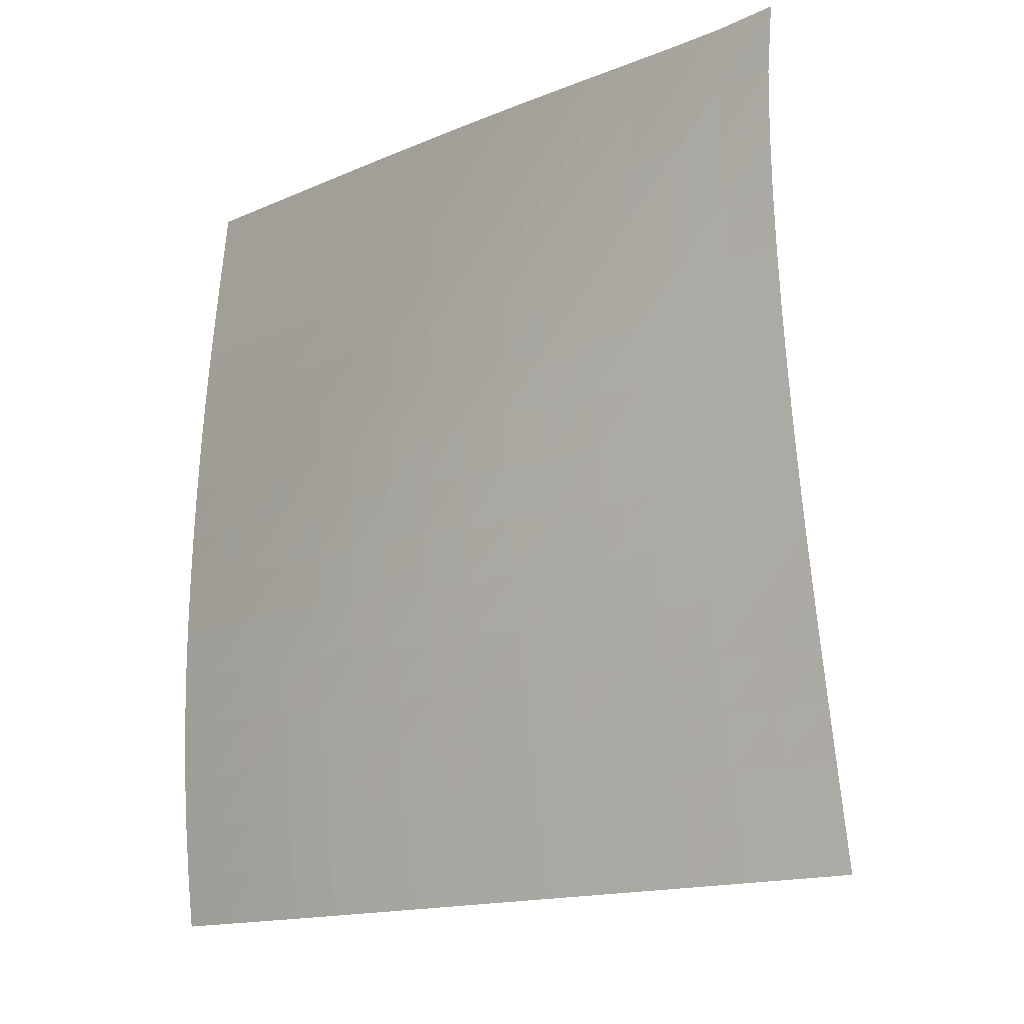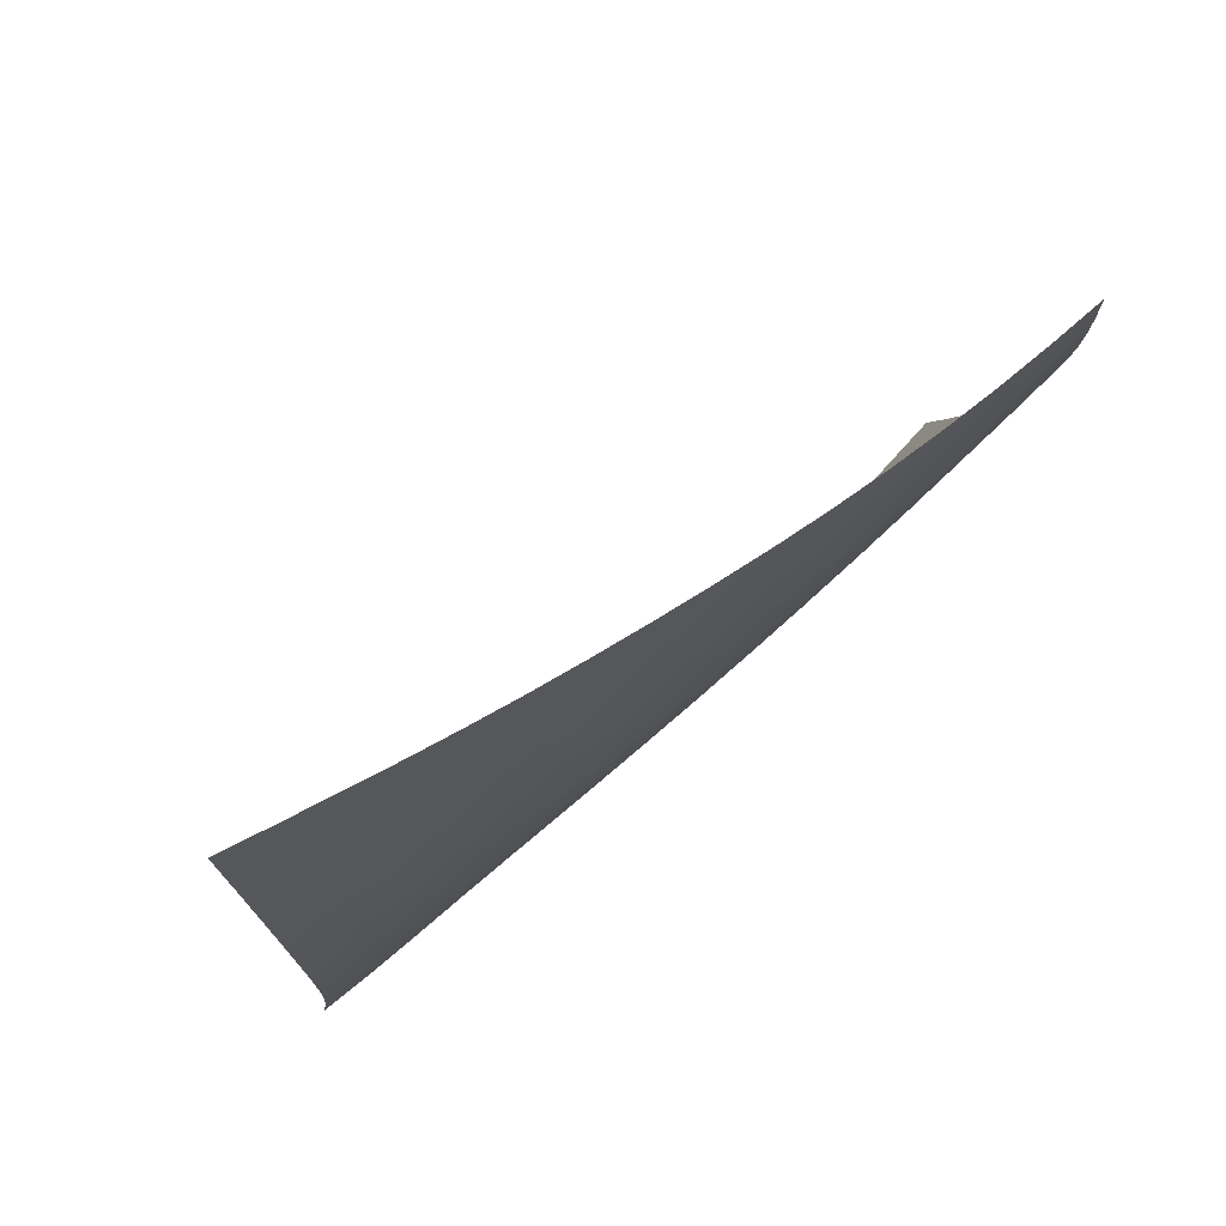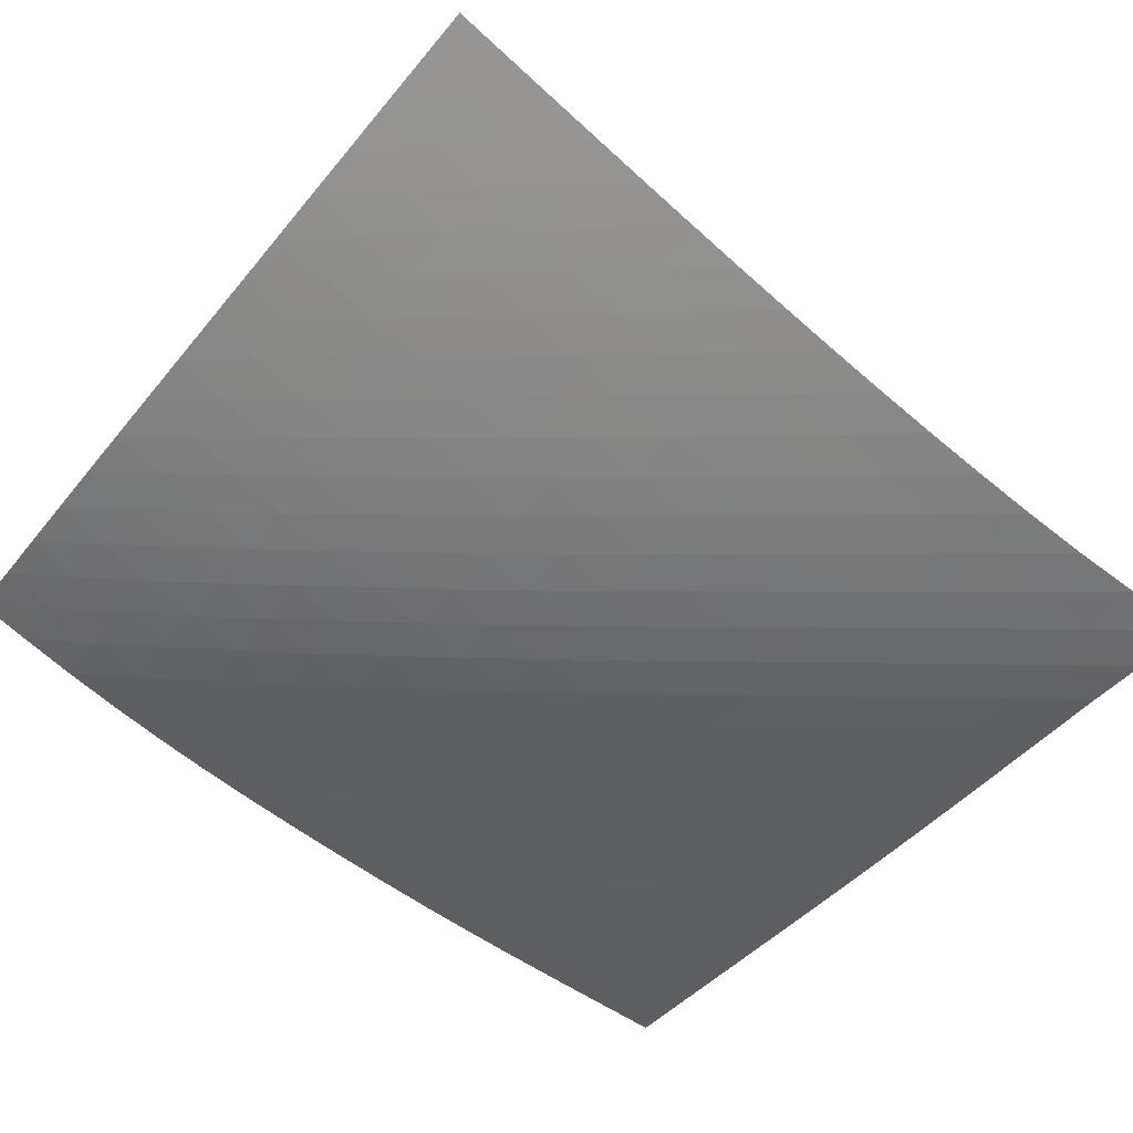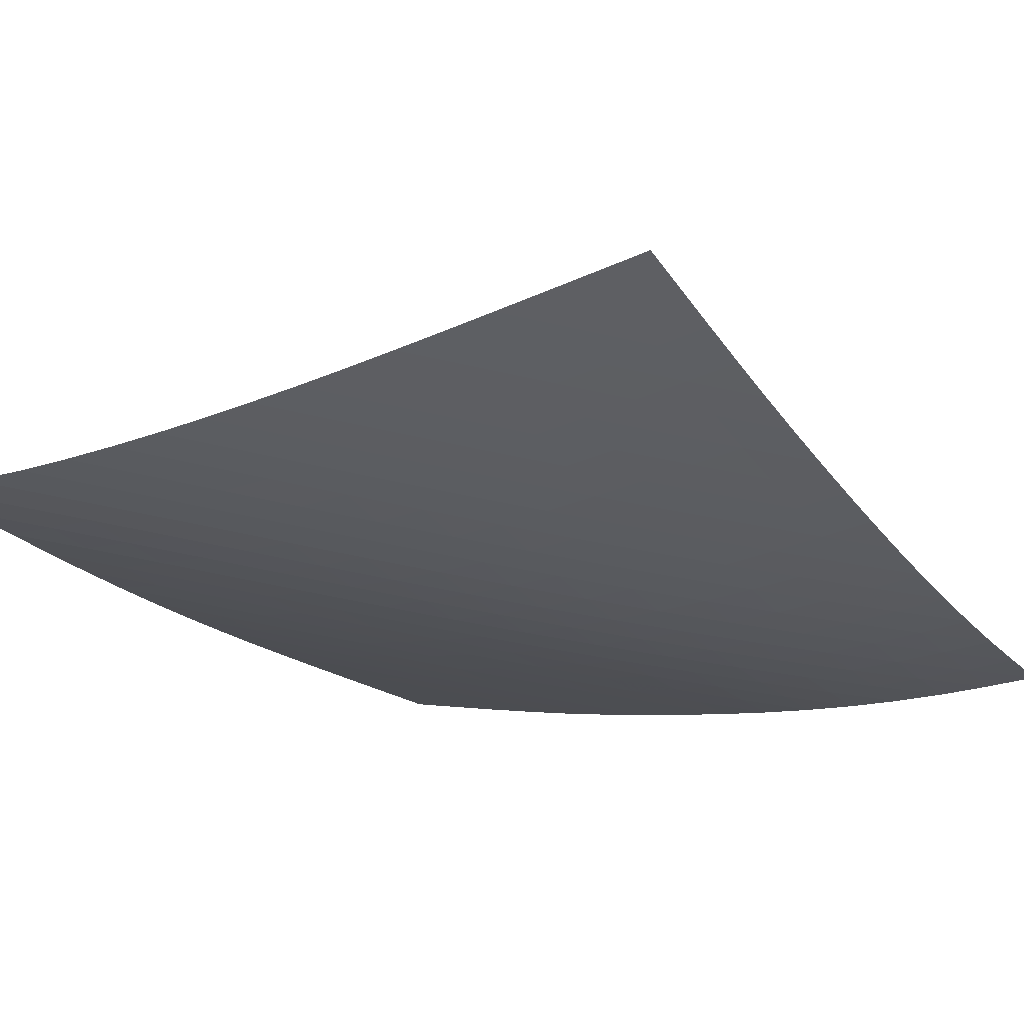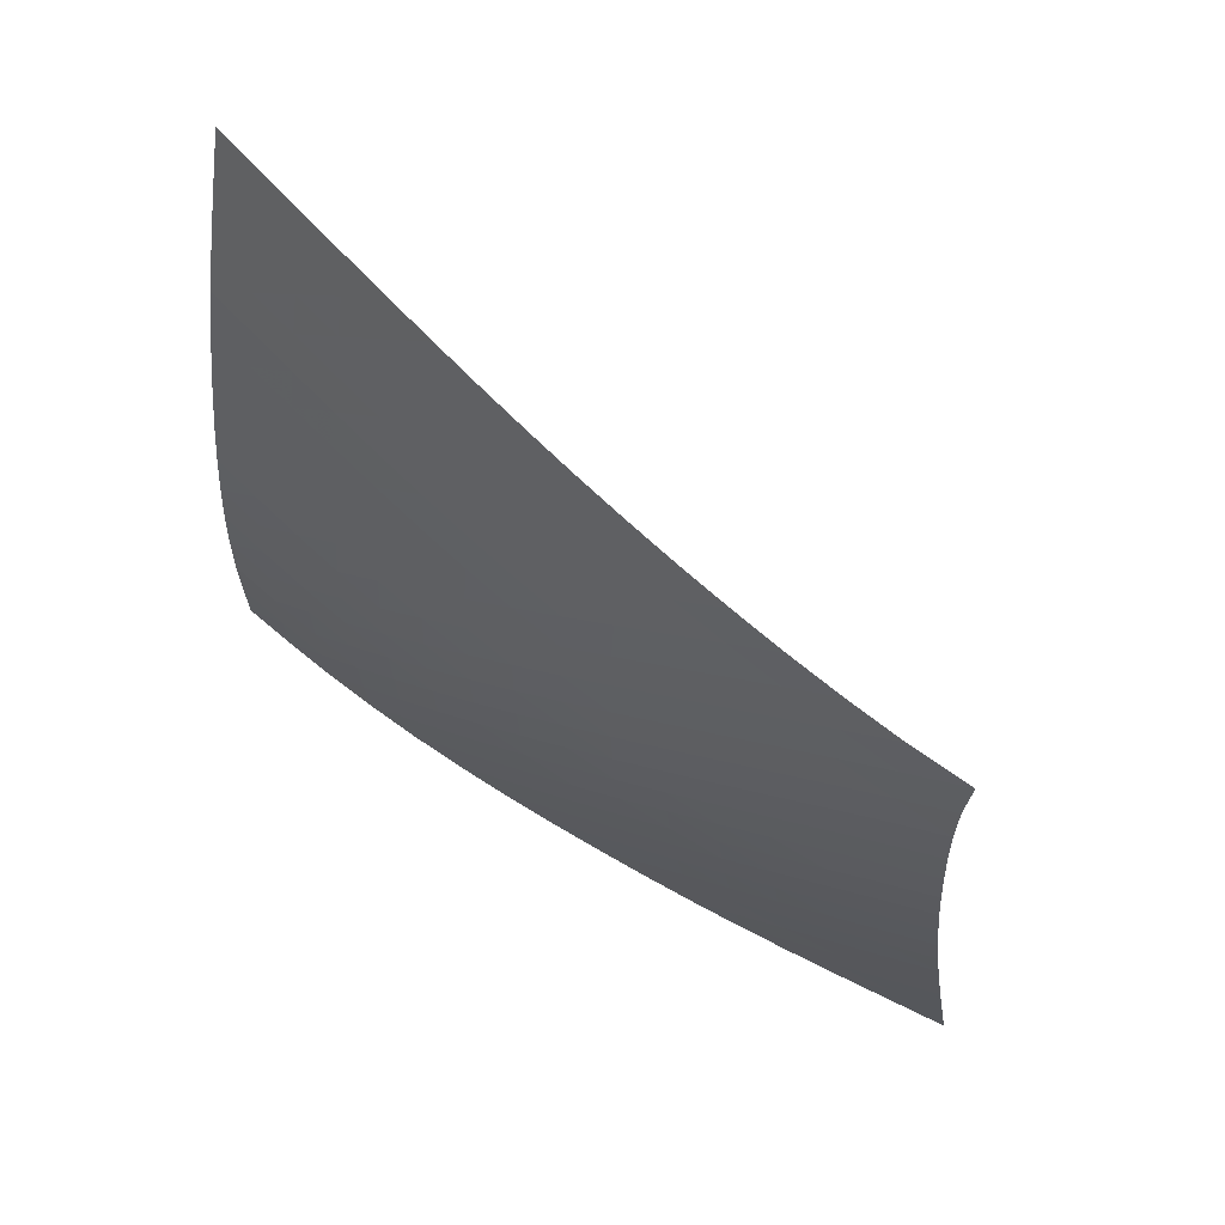
<metadata>
{"format":"obj","ext":"obj","renderer":"f3d","projection":"perspective","resolution":1024,"background":"white","views":[{"elev":-73.0,"azim":144.4,"up":"+Z"},{"elev":-34.3,"azim":-39.3,"up":"+Z"},{"elev":-13.2,"azim":102.6,"up":"+Z"},{"elev":-71.2,"azim":-107.1,"up":"+Z"},{"elev":1.6,"azim":142.7,"up":"+Z"}]}
</metadata>
<code>
v -6.504 -0.04832 6.504
v -1.942 -9.488 14.7
v -14.7 -9.488 1.942
v -8.147 -18.77 8.147
v -14.13 -8.894 2.211
v -13.56 -8.299 2.48
v -12.99 -7.703 2.75
v -12.42 -7.106 3.021
v -11.85 -6.507 3.295
v -11.29 -5.906 3.574
v -10.73 -5.301 3.859
v -10.18 -4.692 4.152
v -9.636 -4.078 4.455
v -9.098 -3.458 4.768
v -8.567 -2.83 5.091
v -8.044 -2.191 5.426
v -7.527 -1.534 5.772
v -7.016 -0.8403 6.132
v -6.132 -0.8403 7.016
v -5.772 -1.534 7.527
v -5.426 -2.191 8.044
v -5.091 -2.83 8.567
v -4.768 -3.458 9.098
v -4.455 -4.078 9.636
v -4.152 -4.692 10.18
v -3.859 -5.301 10.73
v -3.574 -5.906 11.29
v -3.295 -6.507 11.85
v -3.021 -7.106 12.42
v -2.75 -7.703 12.99
v -2.48 -8.299 13.56
v -2.211 -8.894 14.13
v -2.289 -10.11 14.21
v -2.638 -10.74 13.72
v -2.991 -11.36 13.24
v -3.353 -11.99 12.76
v -3.725 -12.61 12.29
v -4.109 -13.23 11.83
v -4.503 -13.85 11.38
v -4.906 -14.47 10.93
v -5.32 -15.09 10.49
v -5.748 -15.71 10.06
v -6.192 -16.33 9.651
v -6.655 -16.95 9.252
v -7.136 -17.56 8.869
v -7.634 -18.16 8.501
v -8.501 -18.16 7.634
v -8.869 -17.56 7.136
v -9.252 -16.95 6.655
v -9.651 -16.33 6.192
v -10.06 -15.71 5.748
v -10.49 -15.09 5.32
v -10.93 -14.47 4.906
v -11.38 -13.85 4.503
v -11.83 -13.23 4.109
v -12.29 -12.61 3.725
v -12.76 -11.99 3.353
v -13.24 -11.36 2.991
v -13.72 -10.74 2.638
v -14.21 -10.11 2.289
v -6.611 -1.478 6.611
v -7.103 -2.143 6.233
v -7.606 -2.796 5.87
v -8.119 -3.436 5.52
v -8.642 -4.067 5.183
v -9.172 -4.69 4.857
v -9.711 -5.306 4.543
v -10.26 -5.918 4.24
v -10.81 -6.525 3.946
v -11.37 -7.129 3.66
v -11.93 -7.729 3.379
v -12.5 -8.327 3.104
v -13.07 -8.924 2.83
v -13.64 -9.519 2.559
v -6.233 -2.143 7.103
v -6.703 -2.777 6.703
v -7.188 -3.417 6.322
v -7.687 -4.052 5.956
v -8.197 -4.682 5.605
v -8.719 -5.305 5.267
v -9.25 -5.923 4.941
v -9.791 -6.536 4.628
v -10.34 -7.145 4.324
v -10.89 -7.75 4.03
v -11.45 -8.352 3.744
v -12.02 -8.951 3.462
v -12.58 -9.548 3.185
v -13.15 -10.14 2.91
v -5.87 -2.796 7.606
v -6.322 -3.417 7.188
v -6.788 -4.045 6.788
v -7.27 -4.675 6.405
v -7.767 -5.302 6.038
v -8.277 -5.924 5.687
v -8.799 -6.542 5.349
v -9.332 -7.156 5.024
v -9.874 -7.766 4.712
v -10.42 -8.372 4.41
v -10.98 -8.974 4.116
v -11.54 -9.574 3.829
v -12.1 -10.17 3.546
v -12.67 -10.77 3.267
v -5.52 -3.436 8.119
v -5.956 -4.052 7.687
v -6.405 -4.675 7.27
v -6.87 -5.3 6.87
v -7.352 -5.924 6.487
v -7.849 -6.545 6.12
v -8.36 -7.163 5.769
v -8.883 -7.777 5.433
v -9.418 -8.387 5.111
v -9.962 -8.993 4.8
v -10.51 -9.597 4.499
v -11.07 -10.2 4.206
v -11.63 -10.8 3.917
v -12.19 -11.39 3.633
v -5.183 -4.067 8.642
v -5.605 -4.682 8.197
v -6.038 -5.302 7.767
v -6.487 -5.924 7.352
v -6.953 -6.546 6.953
v -7.435 -7.166 6.571
v -7.934 -7.783 6.205
v -8.447 -8.398 5.856
v -8.973 -9.008 5.523
v -9.511 -9.615 5.203
v -10.06 -10.22 4.894
v -10.61 -10.82 4.594
v -11.17 -11.42 4.3
v -11.73 -12.01 4.011
v -4.857 -4.69 9.172
v -5.267 -5.305 8.719
v -5.687 -5.924 8.277
v -6.12 -6.545 7.849
v -6.571 -7.166 7.435
v -7.038 -7.786 7.038
v -7.522 -8.403 6.658
v -8.023 -9.018 6.295
v -8.54 -9.629 5.949
v -9.069 -10.24 5.618
v -9.609 -10.84 5.301
v -10.16 -11.44 4.994
v -10.71 -12.04 4.694
v -11.27 -12.64 4.4
v -4.543 -5.306 9.711
v -4.941 -5.923 9.25
v -5.349 -6.542 8.799
v -5.769 -7.163 8.36
v -6.205 -7.783 7.934
v -6.658 -8.403 7.522
v -7.127 -9.021 7.127
v -7.615 -9.636 6.75
v -8.12 -10.25 6.39
v -8.639 -10.86 6.048
v -9.172 -11.46 5.721
v -9.714 -12.06 5.405
v -10.26 -12.66 5.099
v -10.82 -13.26 4.798
v -4.24 -5.918 10.26
v -4.628 -6.536 9.791
v -5.024 -7.156 9.332
v -5.433 -7.777 8.883
v -5.856 -8.398 8.447
v -6.295 -9.018 8.023
v -6.75 -9.636 7.615
v -7.223 -10.25 7.223
v -7.715 -10.87 6.85
v -8.223 -11.48 6.494
v -8.746 -12.08 6.155
v -9.281 -12.68 5.829
v -9.825 -13.28 5.515
v -10.37 -13.88 5.207
v -3.946 -6.525 10.81
v -4.324 -7.145 10.34
v -4.712 -7.766 9.874
v -5.111 -8.387 9.418
v -5.523 -9.008 8.973
v -5.949 -9.629 8.54
v -6.39 -10.25 8.12
v -6.85 -10.87 7.715
v -7.327 -11.48 7.327
v -7.823 -12.09 6.957
v -8.335 -12.7 6.605
v -8.861 -13.3 6.268
v -9.397 -13.9 5.944
v -9.941 -14.5 5.629
v -3.66 -7.129 11.37
v -4.03 -7.75 10.89
v -4.41 -8.372 10.42
v -4.8 -8.993 9.962
v -5.203 -9.615 9.511
v -5.618 -10.24 9.069
v -6.048 -10.86 8.639
v -6.494 -11.48 8.223
v -6.957 -12.09 7.823
v -7.44 -12.7 7.44
v -7.939 -13.31 7.074
v -8.455 -13.92 6.725
v -8.982 -14.52 6.389
v -9.52 -15.12 6.065
v -3.379 -7.729 11.93
v -3.744 -8.352 11.45
v -4.116 -8.974 10.98
v -4.499 -9.597 10.51
v -4.894 -10.22 10.06
v -5.301 -10.84 9.609
v -5.721 -11.46 9.172
v -6.155 -12.08 8.746
v -6.605 -12.7 8.335
v -7.074 -13.31 7.939
v -7.561 -13.92 7.561
v -8.065 -14.53 7.199
v -8.583 -15.13 6.853
v -9.113 -15.73 6.518
v -3.104 -8.327 12.5
v -3.462 -8.951 12.02
v -3.829 -9.574 11.54
v -4.206 -10.2 11.07
v -4.594 -10.82 10.61
v -4.994 -11.44 10.16
v -5.405 -12.06 9.714
v -5.829 -12.68 9.281
v -6.268 -13.3 8.861
v -6.725 -13.92 8.455
v -7.199 -14.53 8.065
v -7.692 -15.14 7.692
v -8.2 -15.75 7.334
v -8.721 -16.35 6.989
v -2.83 -8.924 13.07
v -3.185 -9.548 12.58
v -3.546 -10.17 12.1
v -3.917 -10.8 11.63
v -4.3 -11.42 11.17
v -4.694 -12.04 10.71
v -5.099 -12.66 10.26
v -5.515 -13.28 9.825
v -5.944 -13.9 9.397
v -6.389 -14.52 8.982
v -6.853 -15.13 8.583
v -7.334 -15.75 8.2
v -7.832 -16.35 7.832
v -8.345 -16.96 7.479
v -2.559 -9.519 13.64
v -2.91 -10.14 13.15
v -3.267 -10.77 12.67
v -3.633 -11.39 12.19
v -4.011 -12.01 11.73
v -4.4 -12.64 11.27
v -4.798 -13.26 10.82
v -5.207 -13.88 10.37
v -5.629 -14.5 9.941
v -6.065 -15.12 9.52
v -6.518 -15.73 9.113
v -6.989 -16.35 8.721
v -7.479 -16.96 8.345
v -7.984 -17.56 7.984
f 256 46 4
f 256 4 47
f 5 74 60
f 5 60 3
f 74 88 59
f 74 59 60
f 88 102 58
f 88 58 59
f 102 116 57
f 102 57 58
f 116 130 56
f 116 56 57
f 130 144 55
f 130 55 56
f 144 158 54
f 144 54 55
f 158 172 53
f 158 53 54
f 172 186 52
f 172 52 53
f 186 200 51
f 186 51 52
f 200 214 50
f 200 50 51
f 214 228 49
f 214 49 50
f 228 242 48
f 228 48 49
f 242 256 47
f 242 47 48
f 1 19 61
f 1 61 18
f 18 61 62
f 18 62 17
f 17 62 63
f 17 63 16
f 16 63 64
f 16 64 15
f 15 64 65
f 15 65 14
f 14 65 66
f 14 66 13
f 13 66 67
f 13 67 12
f 12 67 68
f 12 68 11
f 11 68 69
f 11 69 10
f 10 69 70
f 10 70 9
f 9 70 71
f 9 71 8
f 8 71 72
f 8 72 7
f 7 72 73
f 7 73 6
f 6 73 74
f 6 74 5
f 19 20 75
f 19 75 61
f 61 75 76
f 61 76 62
f 62 76 77
f 62 77 63
f 63 77 78
f 63 78 64
f 64 78 79
f 64 79 65
f 65 79 80
f 65 80 66
f 66 80 81
f 66 81 67
f 67 81 82
f 67 82 68
f 68 82 83
f 68 83 69
f 69 83 84
f 69 84 70
f 70 84 85
f 70 85 71
f 71 85 86
f 71 86 72
f 72 86 87
f 72 87 73
f 73 87 88
f 73 88 74
f 20 21 89
f 20 89 75
f 75 89 90
f 75 90 76
f 76 90 91
f 76 91 77
f 77 91 92
f 77 92 78
f 78 92 93
f 78 93 79
f 79 93 94
f 79 94 80
f 80 94 95
f 80 95 81
f 81 95 96
f 81 96 82
f 82 96 97
f 82 97 83
f 83 97 98
f 83 98 84
f 84 98 99
f 84 99 85
f 85 99 100
f 85 100 86
f 86 100 101
f 86 101 87
f 87 101 102
f 87 102 88
f 21 22 103
f 21 103 89
f 89 103 104
f 89 104 90
f 90 104 105
f 90 105 91
f 91 105 106
f 91 106 92
f 92 106 107
f 92 107 93
f 93 107 108
f 93 108 94
f 94 108 109
f 94 109 95
f 95 109 110
f 95 110 96
f 96 110 111
f 96 111 97
f 97 111 112
f 97 112 98
f 98 112 113
f 98 113 99
f 99 113 114
f 99 114 100
f 100 114 115
f 100 115 101
f 101 115 116
f 101 116 102
f 22 23 117
f 22 117 103
f 103 117 118
f 103 118 104
f 104 118 119
f 104 119 105
f 105 119 120
f 105 120 106
f 106 120 121
f 106 121 107
f 107 121 122
f 107 122 108
f 108 122 123
f 108 123 109
f 109 123 124
f 109 124 110
f 110 124 125
f 110 125 111
f 111 125 126
f 111 126 112
f 112 126 127
f 112 127 113
f 113 127 128
f 113 128 114
f 114 128 129
f 114 129 115
f 115 129 130
f 115 130 116
f 23 24 131
f 23 131 117
f 117 131 132
f 117 132 118
f 118 132 133
f 118 133 119
f 119 133 134
f 119 134 120
f 120 134 135
f 120 135 121
f 121 135 136
f 121 136 122
f 122 136 137
f 122 137 123
f 123 137 138
f 123 138 124
f 124 138 139
f 124 139 125
f 125 139 140
f 125 140 126
f 126 140 141
f 126 141 127
f 127 141 142
f 127 142 128
f 128 142 143
f 128 143 129
f 129 143 144
f 129 144 130
f 24 25 145
f 24 145 131
f 131 145 146
f 131 146 132
f 132 146 147
f 132 147 133
f 133 147 148
f 133 148 134
f 134 148 149
f 134 149 135
f 135 149 150
f 135 150 136
f 136 150 151
f 136 151 137
f 137 151 152
f 137 152 138
f 138 152 153
f 138 153 139
f 139 153 154
f 139 154 140
f 140 154 155
f 140 155 141
f 141 155 156
f 141 156 142
f 142 156 157
f 142 157 143
f 143 157 158
f 143 158 144
f 25 26 159
f 25 159 145
f 145 159 160
f 145 160 146
f 146 160 161
f 146 161 147
f 147 161 162
f 147 162 148
f 148 162 163
f 148 163 149
f 149 163 164
f 149 164 150
f 150 164 165
f 150 165 151
f 151 165 166
f 151 166 152
f 152 166 167
f 152 167 153
f 153 167 168
f 153 168 154
f 154 168 169
f 154 169 155
f 155 169 170
f 155 170 156
f 156 170 171
f 156 171 157
f 157 171 172
f 157 172 158
f 26 27 173
f 26 173 159
f 159 173 174
f 159 174 160
f 160 174 175
f 160 175 161
f 161 175 176
f 161 176 162
f 162 176 177
f 162 177 163
f 163 177 178
f 163 178 164
f 164 178 179
f 164 179 165
f 165 179 180
f 165 180 166
f 166 180 181
f 166 181 167
f 167 181 182
f 167 182 168
f 168 182 183
f 168 183 169
f 169 183 184
f 169 184 170
f 170 184 185
f 170 185 171
f 171 185 186
f 171 186 172
f 27 28 187
f 27 187 173
f 173 187 188
f 173 188 174
f 174 188 189
f 174 189 175
f 175 189 190
f 175 190 176
f 176 190 191
f 176 191 177
f 177 191 192
f 177 192 178
f 178 192 193
f 178 193 179
f 179 193 194
f 179 194 180
f 180 194 195
f 180 195 181
f 181 195 196
f 181 196 182
f 182 196 197
f 182 197 183
f 183 197 198
f 183 198 184
f 184 198 199
f 184 199 185
f 185 199 200
f 185 200 186
f 28 29 201
f 28 201 187
f 187 201 202
f 187 202 188
f 188 202 203
f 188 203 189
f 189 203 204
f 189 204 190
f 190 204 205
f 190 205 191
f 191 205 206
f 191 206 192
f 192 206 207
f 192 207 193
f 193 207 208
f 193 208 194
f 194 208 209
f 194 209 195
f 195 209 210
f 195 210 196
f 196 210 211
f 196 211 197
f 197 211 212
f 197 212 198
f 198 212 213
f 198 213 199
f 199 213 214
f 199 214 200
f 29 30 215
f 29 215 201
f 201 215 216
f 201 216 202
f 202 216 217
f 202 217 203
f 203 217 218
f 203 218 204
f 204 218 219
f 204 219 205
f 205 219 220
f 205 220 206
f 206 220 221
f 206 221 207
f 207 221 222
f 207 222 208
f 208 222 223
f 208 223 209
f 209 223 224
f 209 224 210
f 210 224 225
f 210 225 211
f 211 225 226
f 211 226 212
f 212 226 227
f 212 227 213
f 213 227 228
f 213 228 214
f 30 31 229
f 30 229 215
f 215 229 230
f 215 230 216
f 216 230 231
f 216 231 217
f 217 231 232
f 217 232 218
f 218 232 233
f 218 233 219
f 219 233 234
f 219 234 220
f 220 234 235
f 220 235 221
f 221 235 236
f 221 236 222
f 222 236 237
f 222 237 223
f 223 237 238
f 223 238 224
f 224 238 239
f 224 239 225
f 225 239 240
f 225 240 226
f 226 240 241
f 226 241 227
f 227 241 242
f 227 242 228
f 31 32 243
f 31 243 229
f 229 243 244
f 229 244 230
f 230 244 245
f 230 245 231
f 231 245 246
f 231 246 232
f 232 246 247
f 232 247 233
f 233 247 248
f 233 248 234
f 234 248 249
f 234 249 235
f 235 249 250
f 235 250 236
f 236 250 251
f 236 251 237
f 237 251 252
f 237 252 238
f 238 252 253
f 238 253 239
f 239 253 254
f 239 254 240
f 240 254 255
f 240 255 241
f 241 255 256
f 241 256 242
f 32 2 33
f 32 33 243
f 243 33 34
f 243 34 244
f 244 34 35
f 244 35 245
f 245 35 36
f 245 36 246
f 246 36 37
f 246 37 247
f 247 37 38
f 247 38 248
f 248 38 39
f 248 39 249
f 249 39 40
f 249 40 250
f 250 40 41
f 250 41 251
f 251 41 42
f 251 42 252
f 252 42 43
f 252 43 253
f 253 43 44
f 253 44 254
f 254 44 45
f 254 45 255
f 255 45 46
f 255 46 256

</code>
